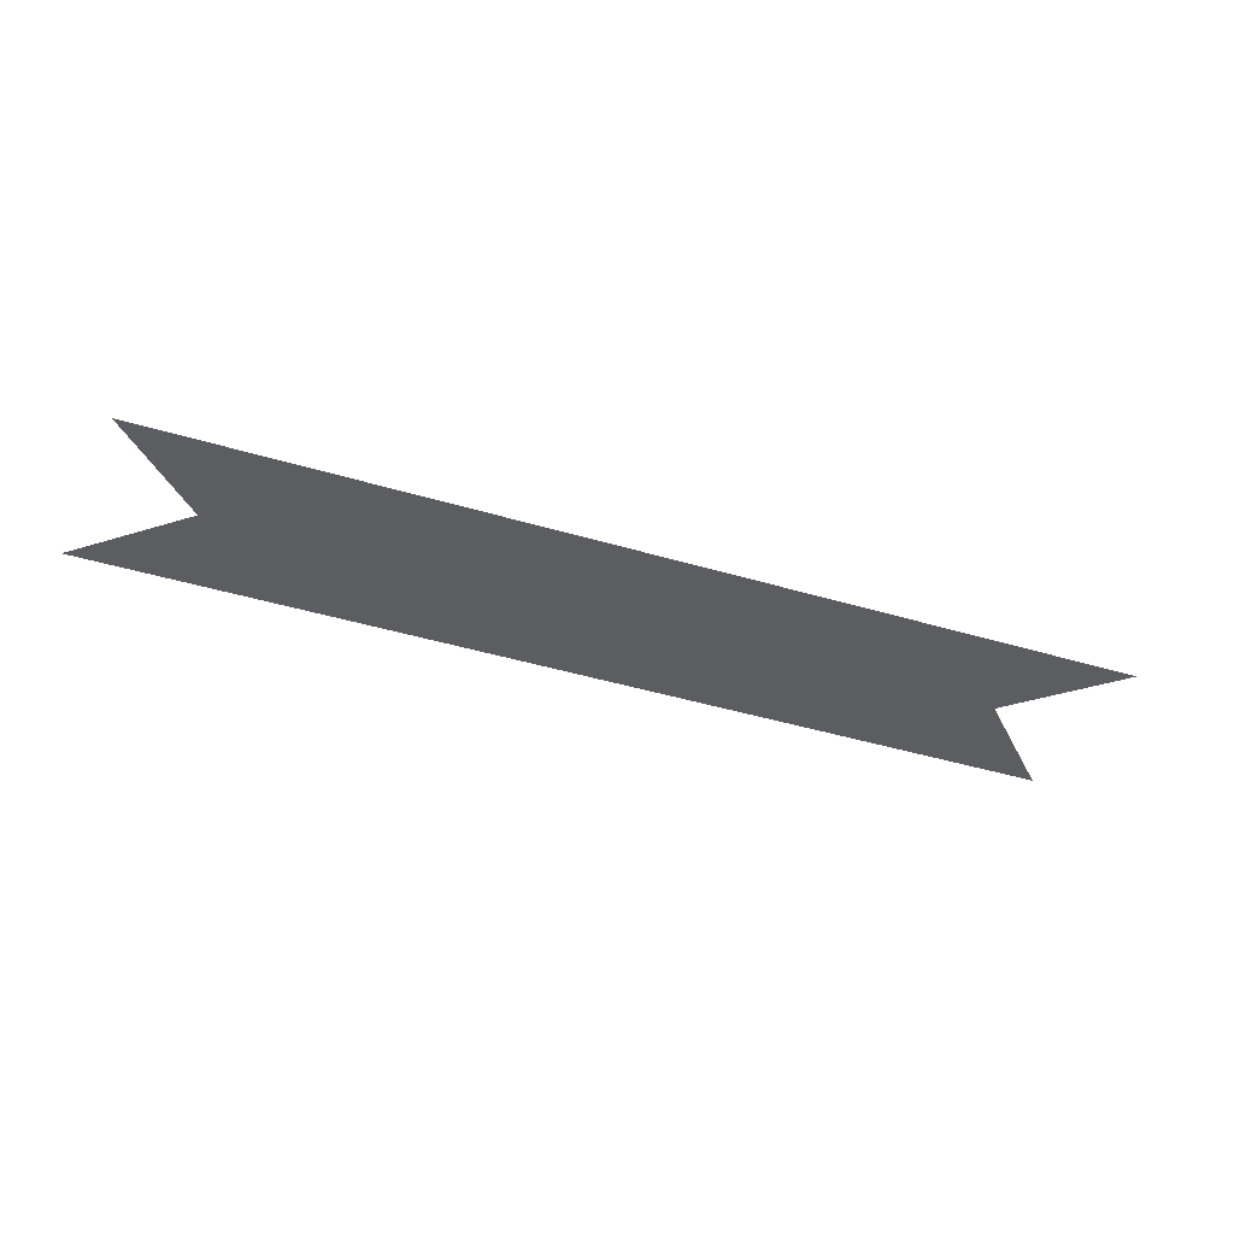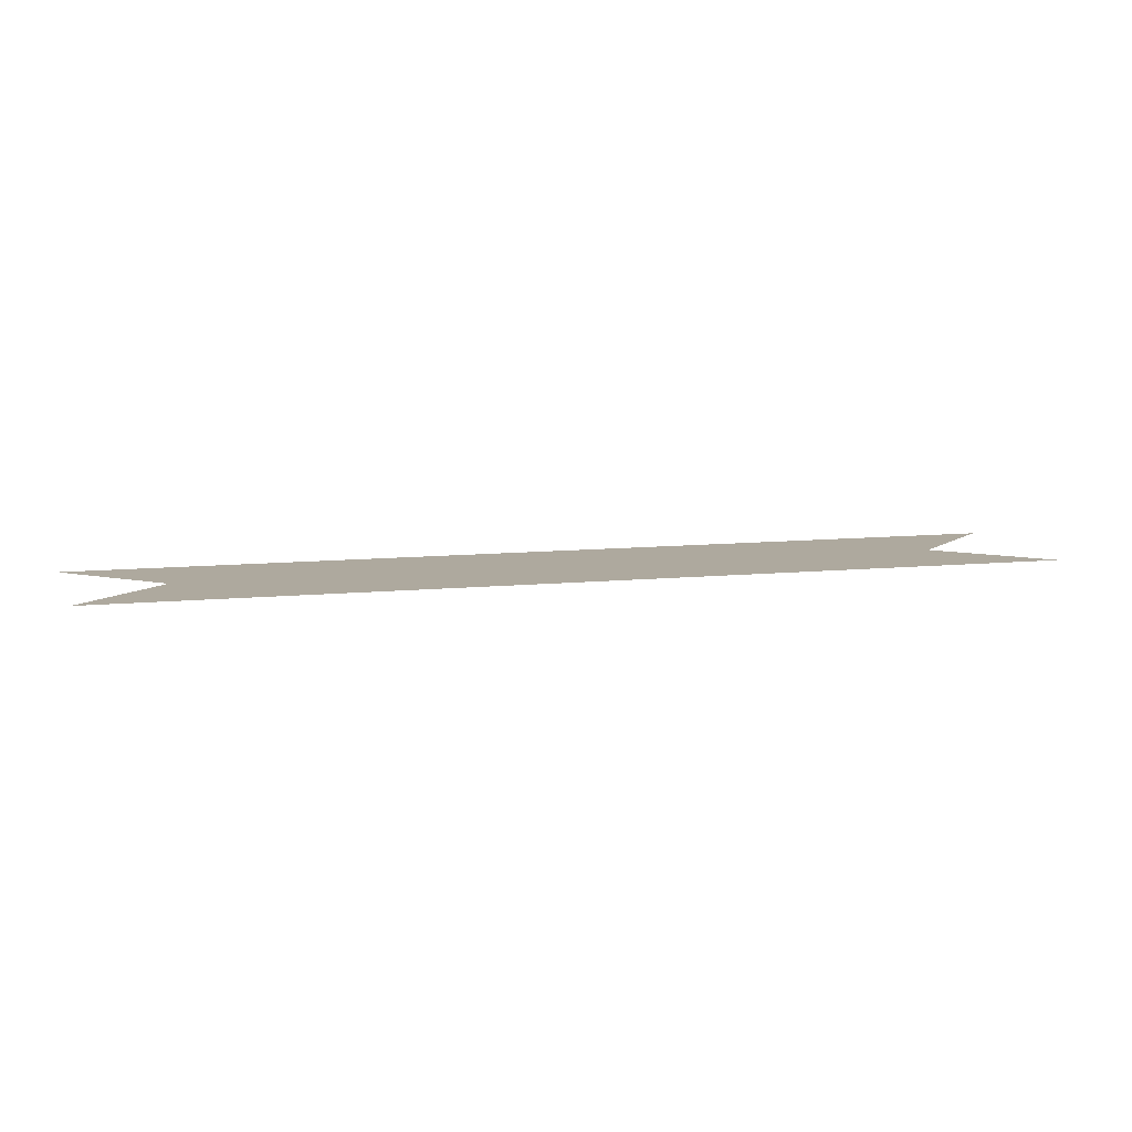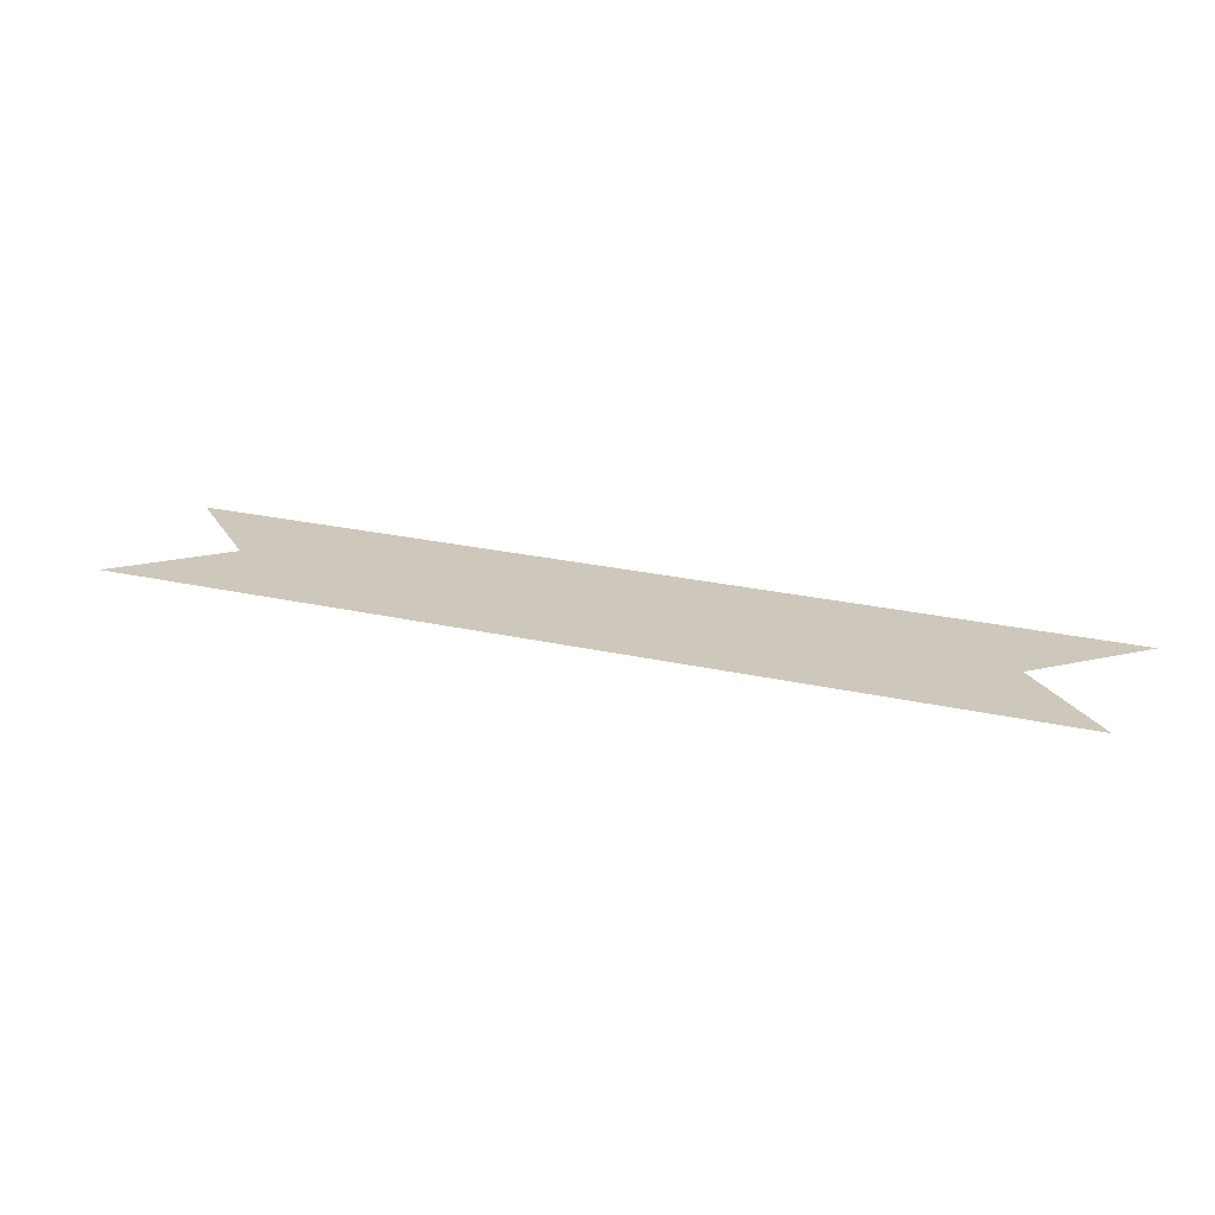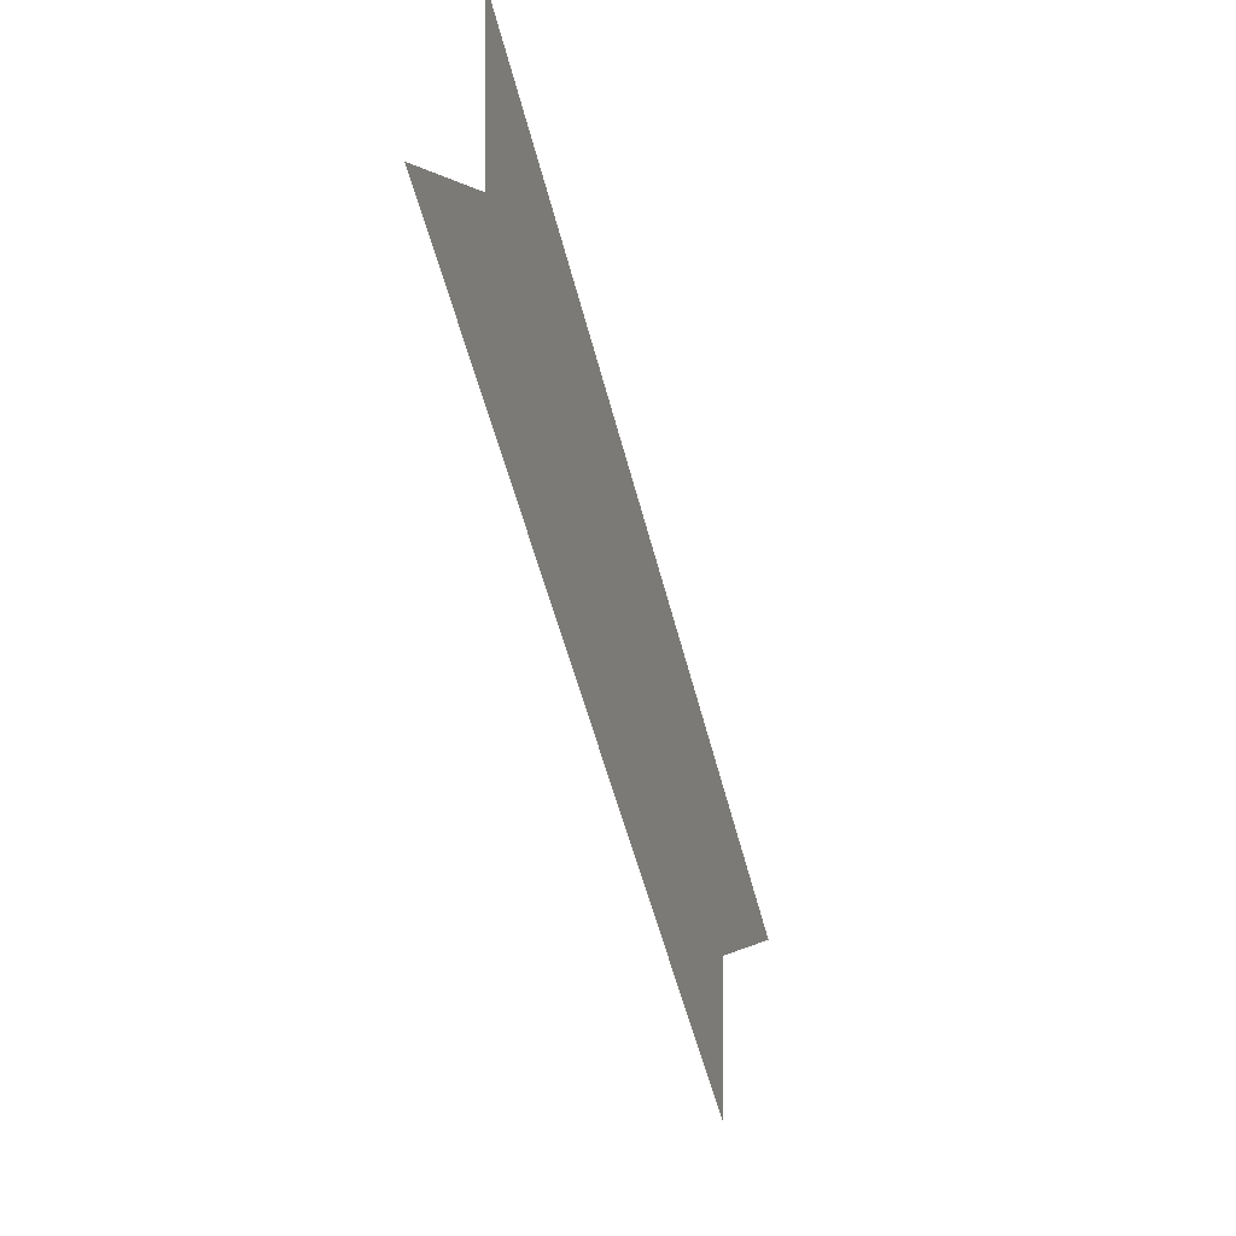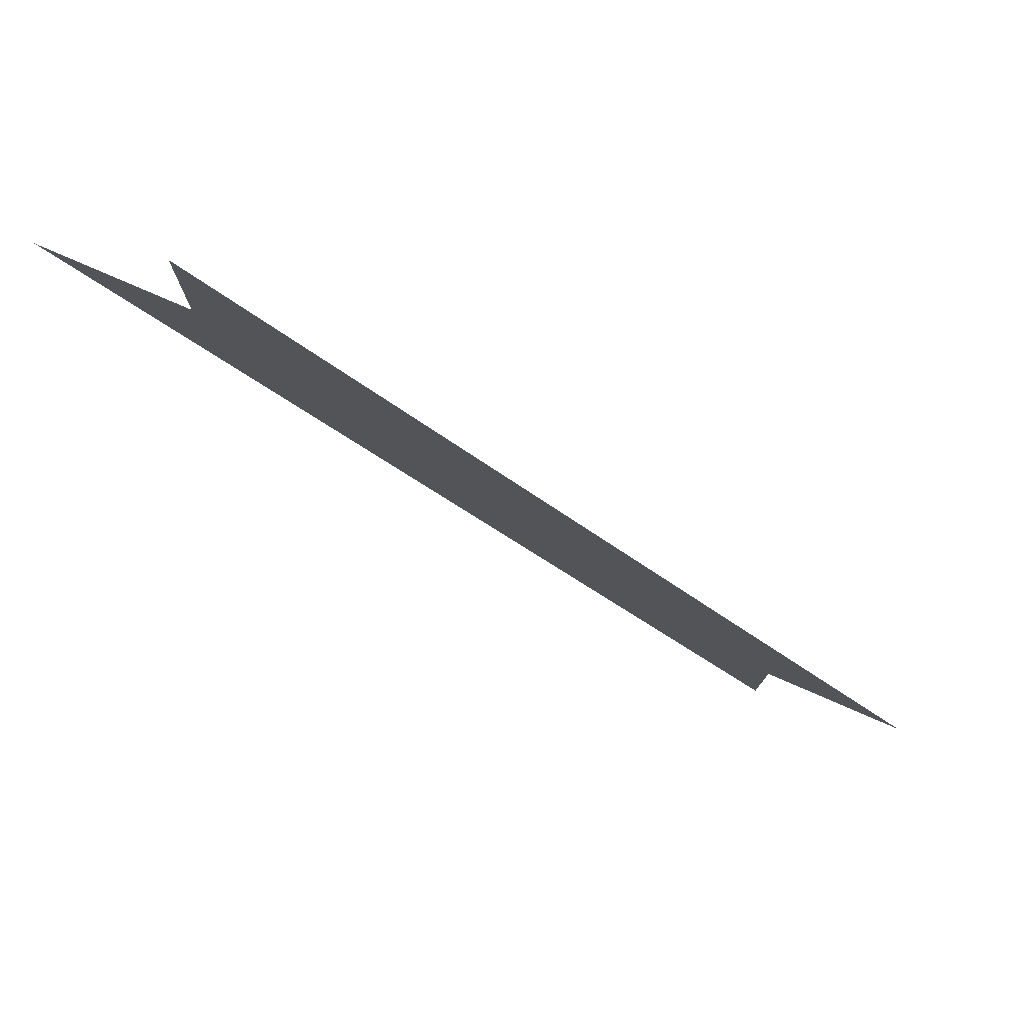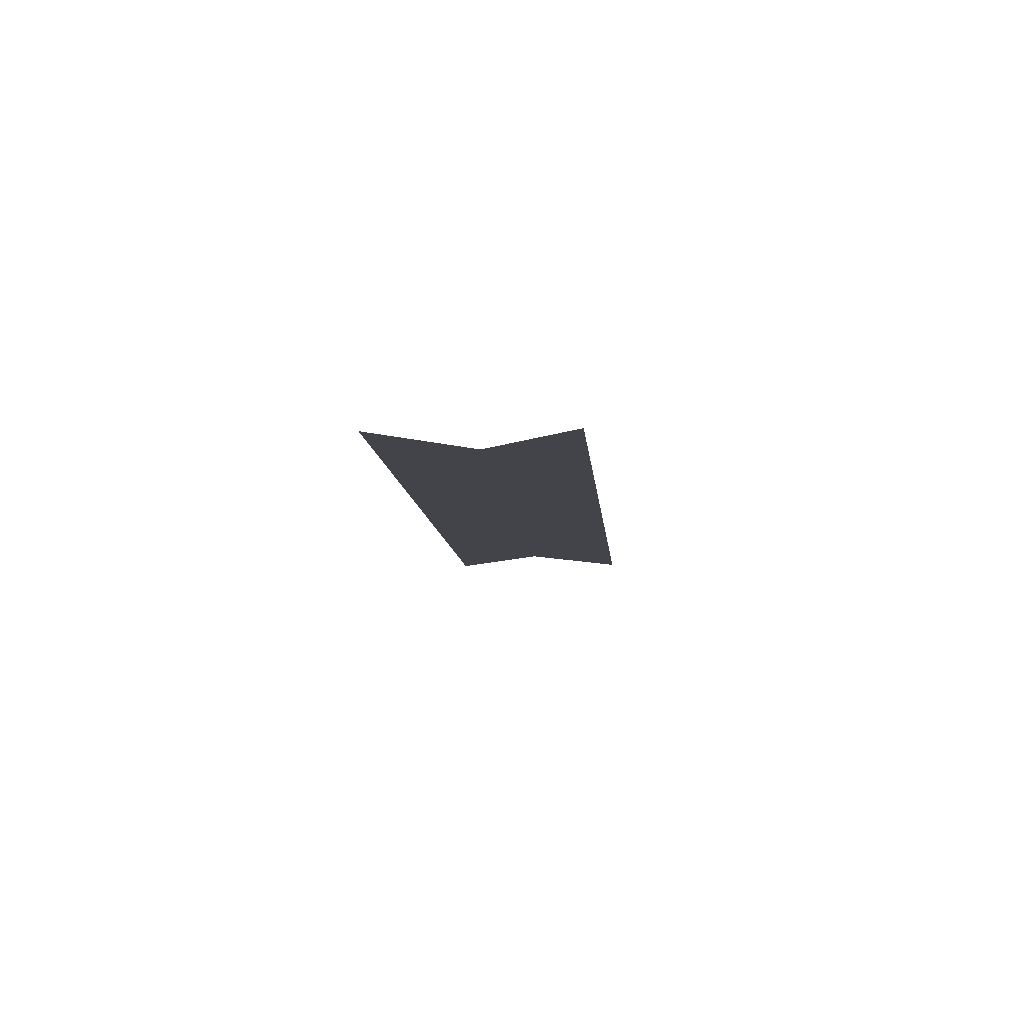
<metadata>
{"format":"obj","ext":"obj","renderer":"f3d","projection":"perspective","resolution":1024,"background":"white","views":[{"elev":-36.5,"azim":-157.2,"up":"+Y"},{"elev":9.1,"azim":-150.7,"up":"+Y"},{"elev":21.8,"azim":-112.4,"up":"+Y"},{"elev":-0.3,"azim":-71.7,"up":"+Z"},{"elev":79.1,"azim":23.4,"up":"+Z"},{"elev":-8.4,"azim":139.2,"up":"+Y"}]}
</metadata>
<code>
v -0.6875 0 -1.688
v -0.3125 0 -2.062
v -0.2188 0 -2.062
v -0.6875 0 -1.594
v -0.7812 0 -1.688
v -0.3125 0 -2.156
f 1 2 3
f 1 3 4
f 1 5 6
f 1 6 2

</code>
